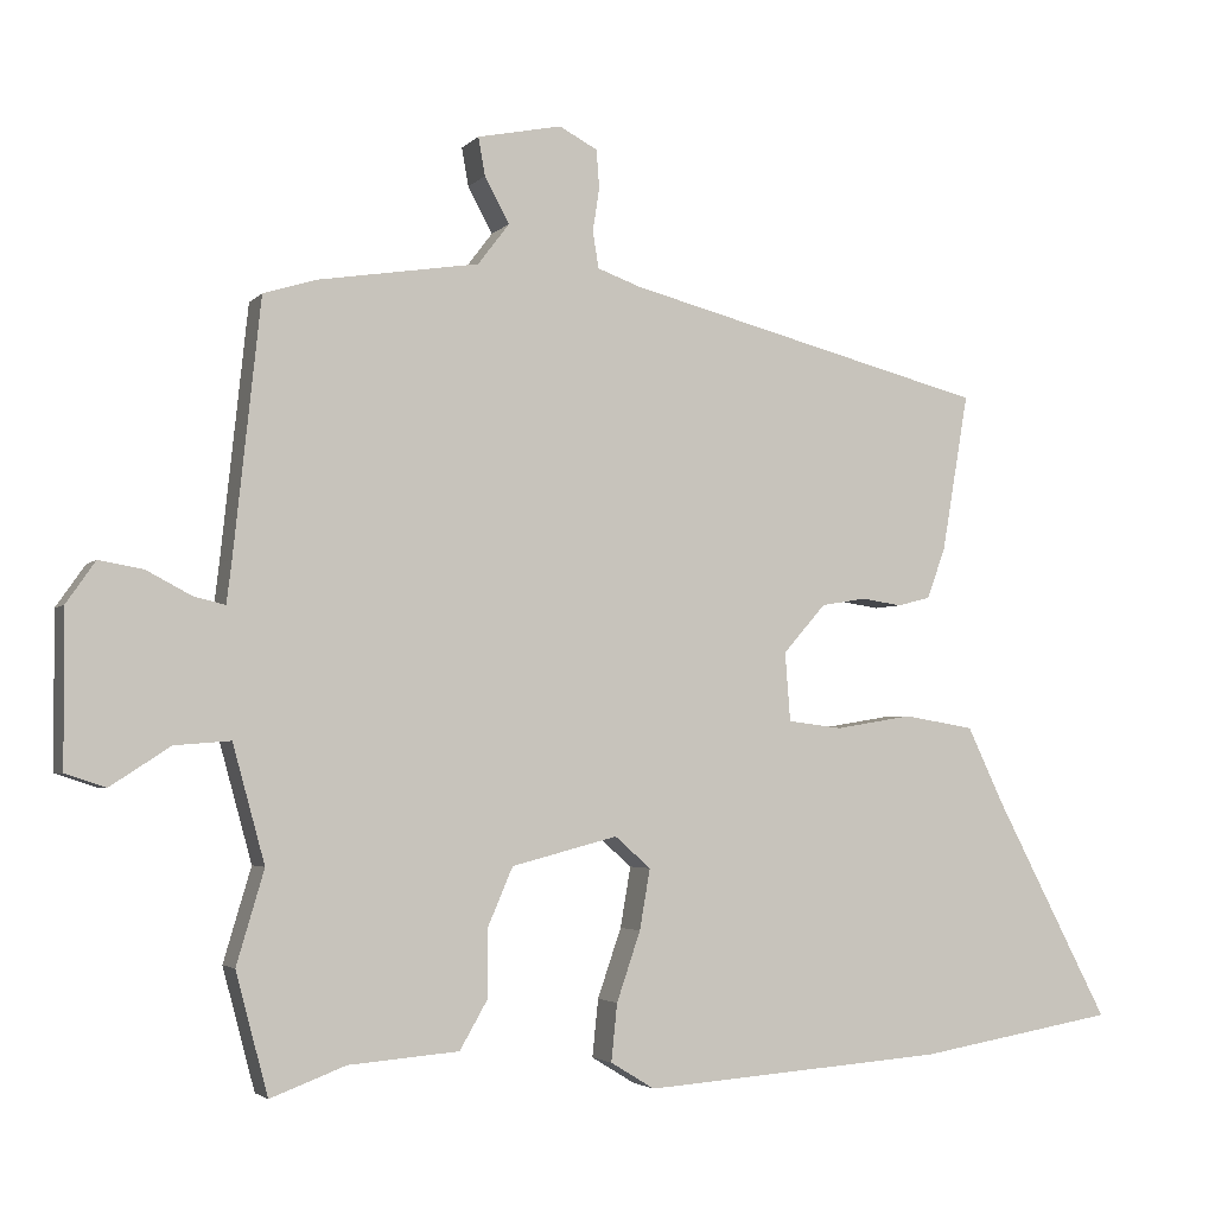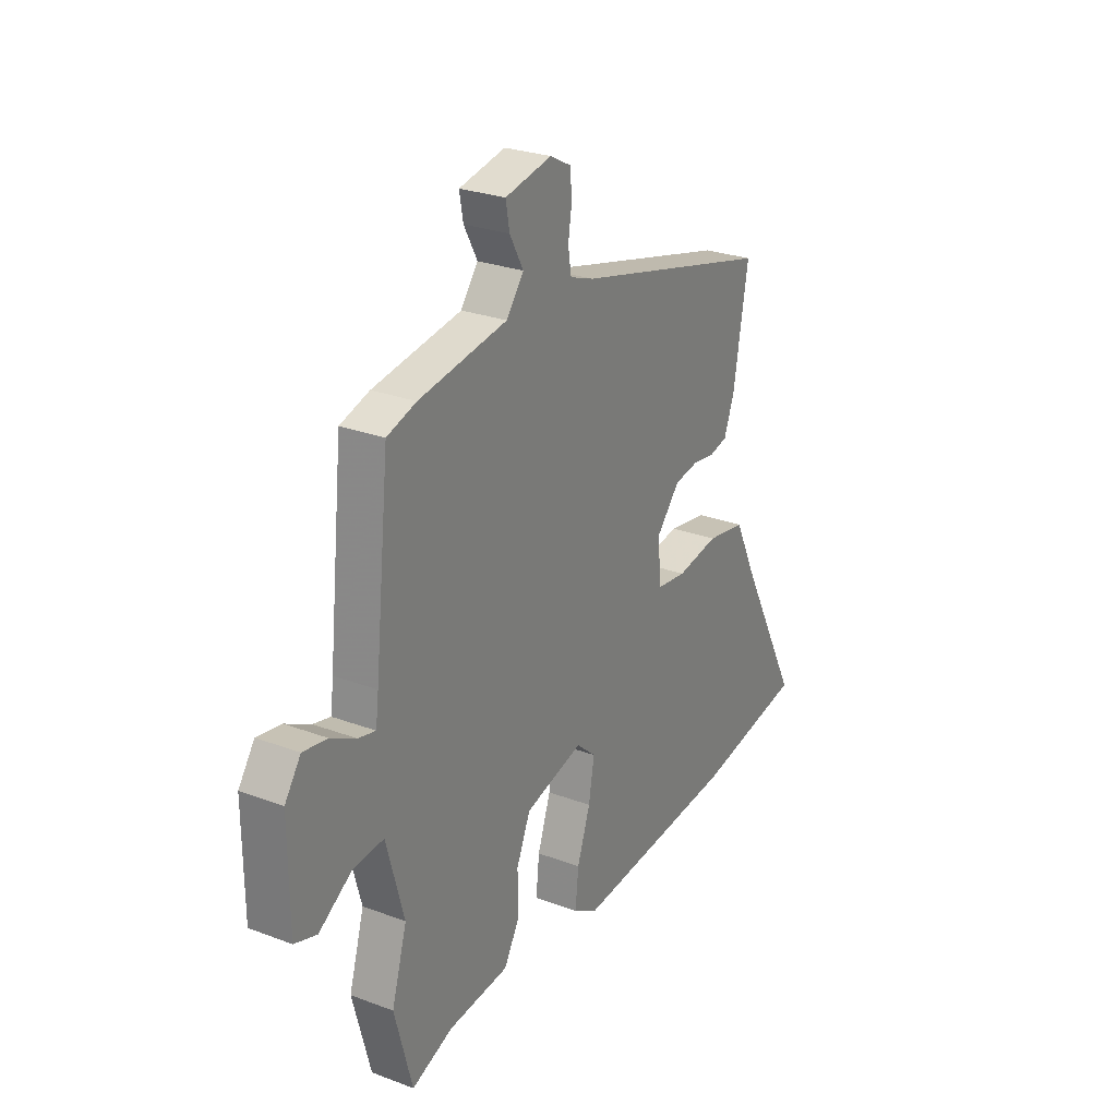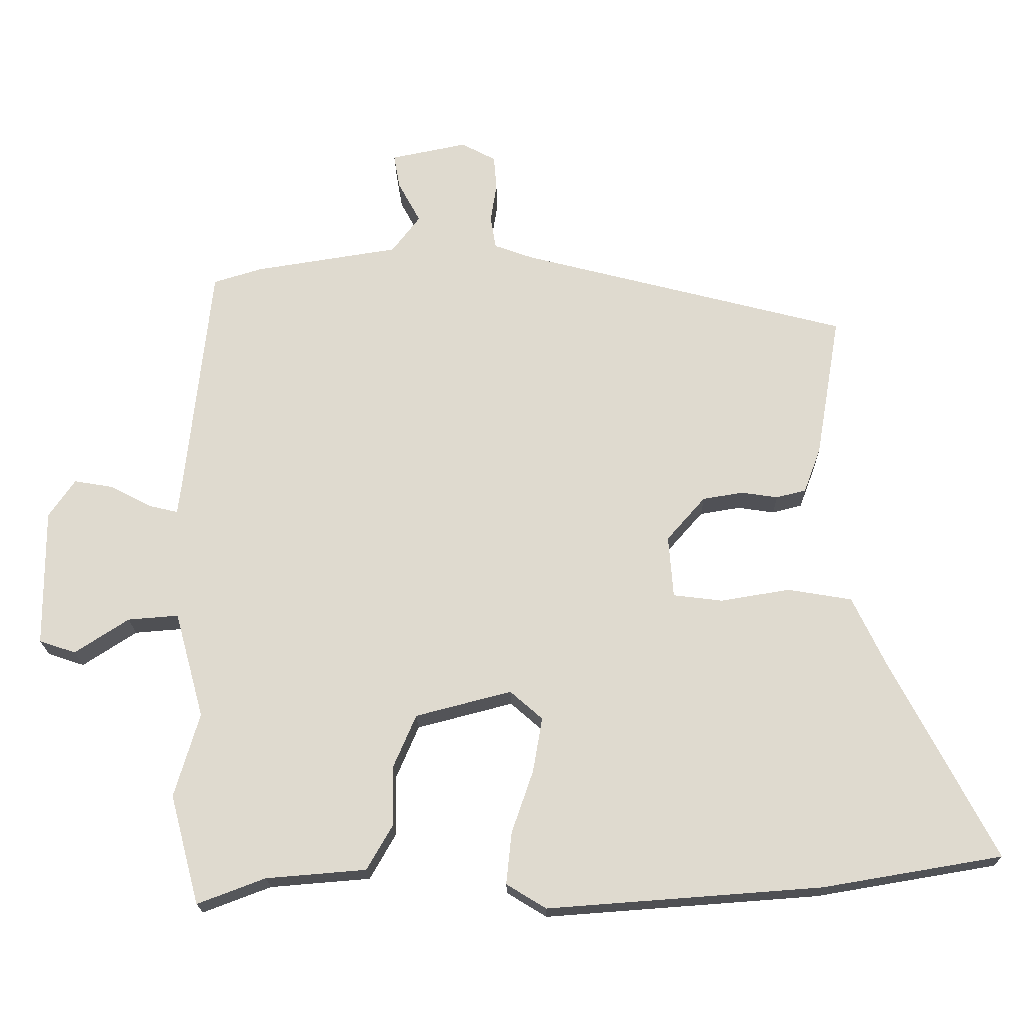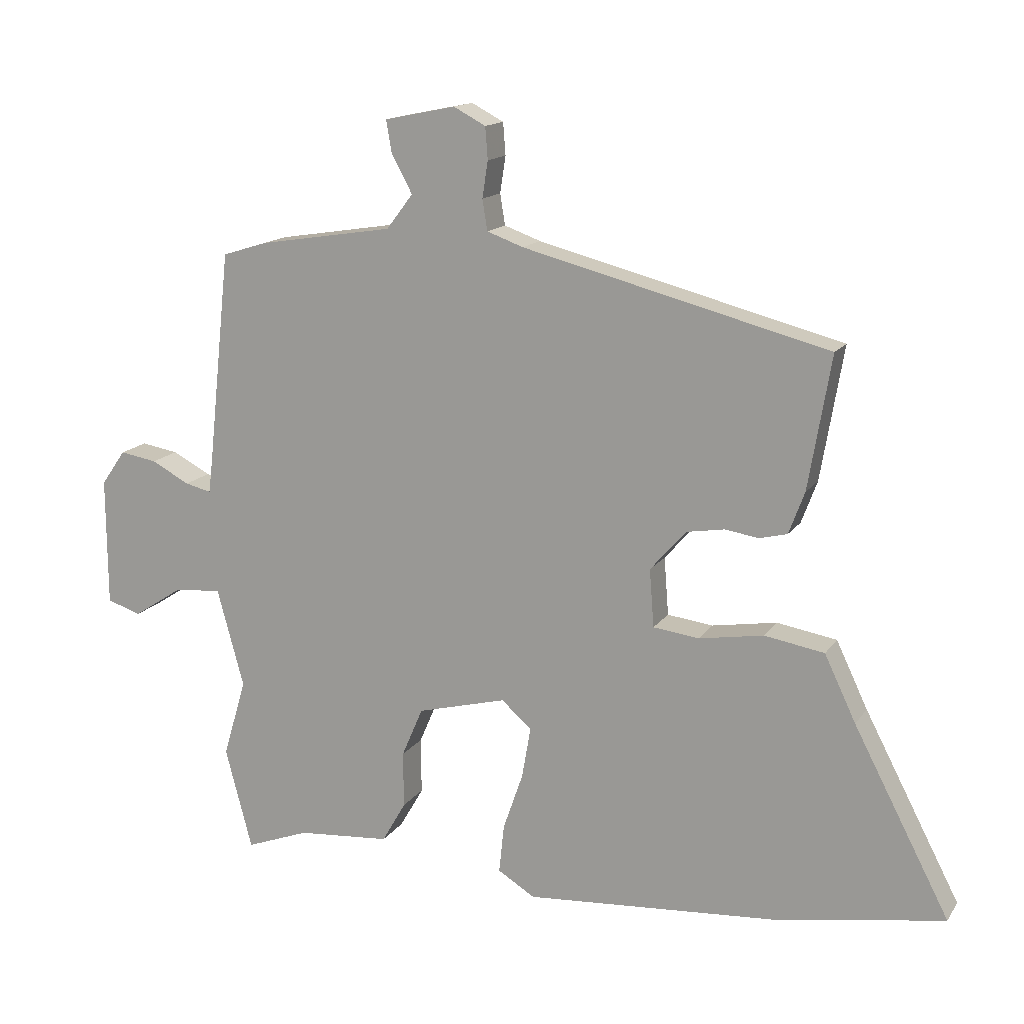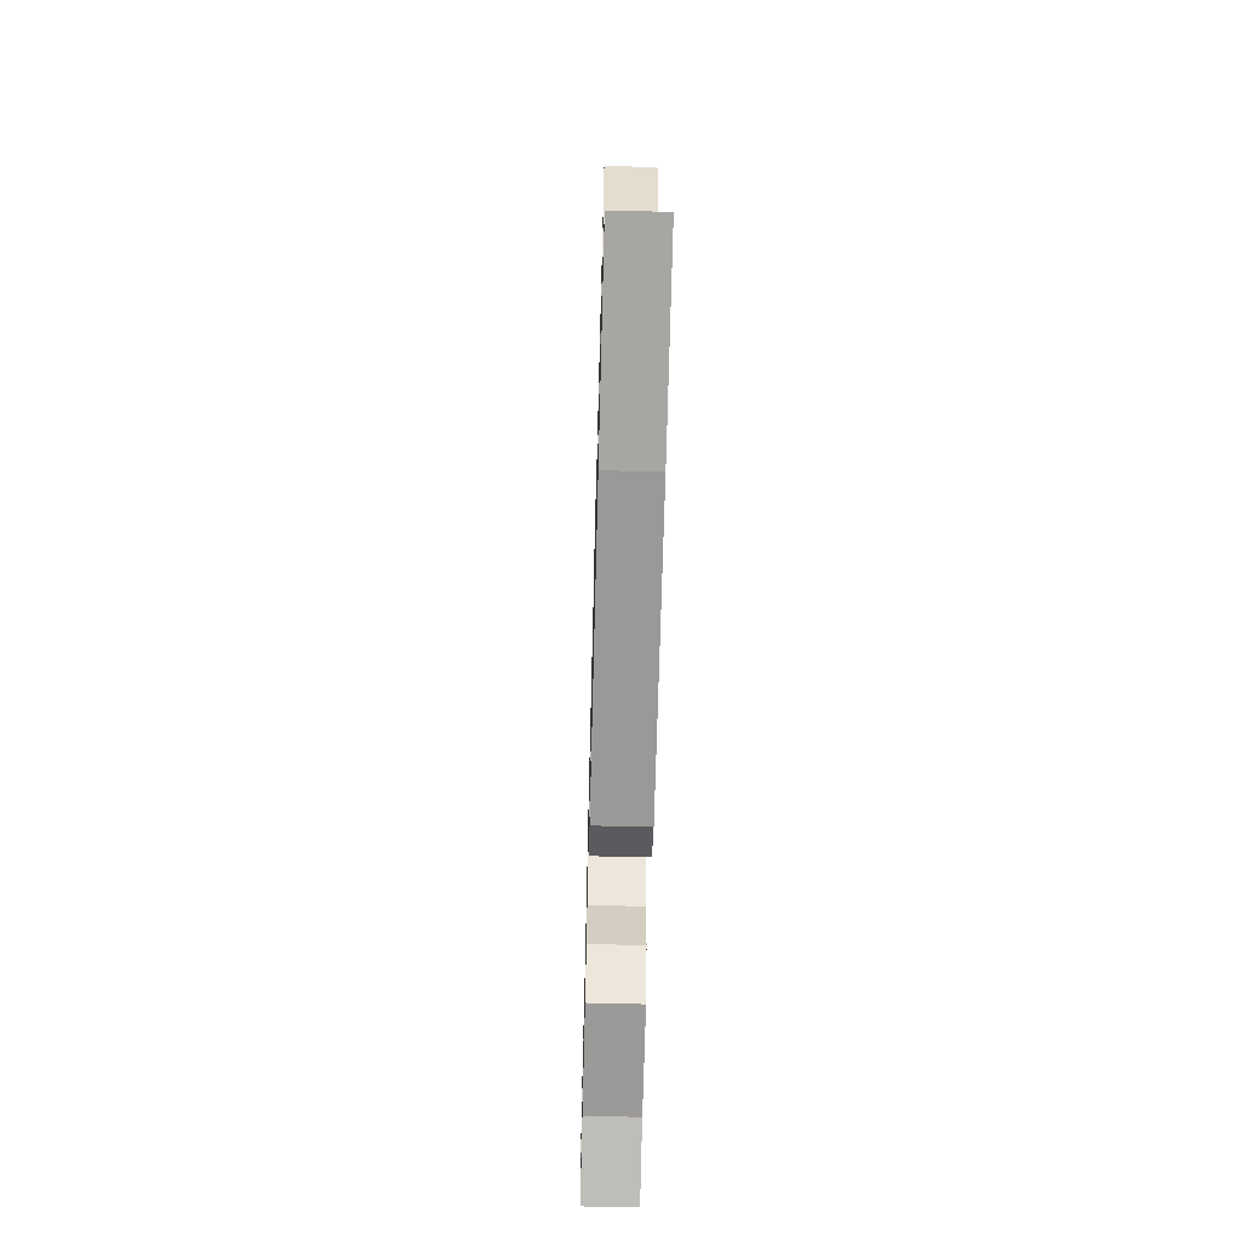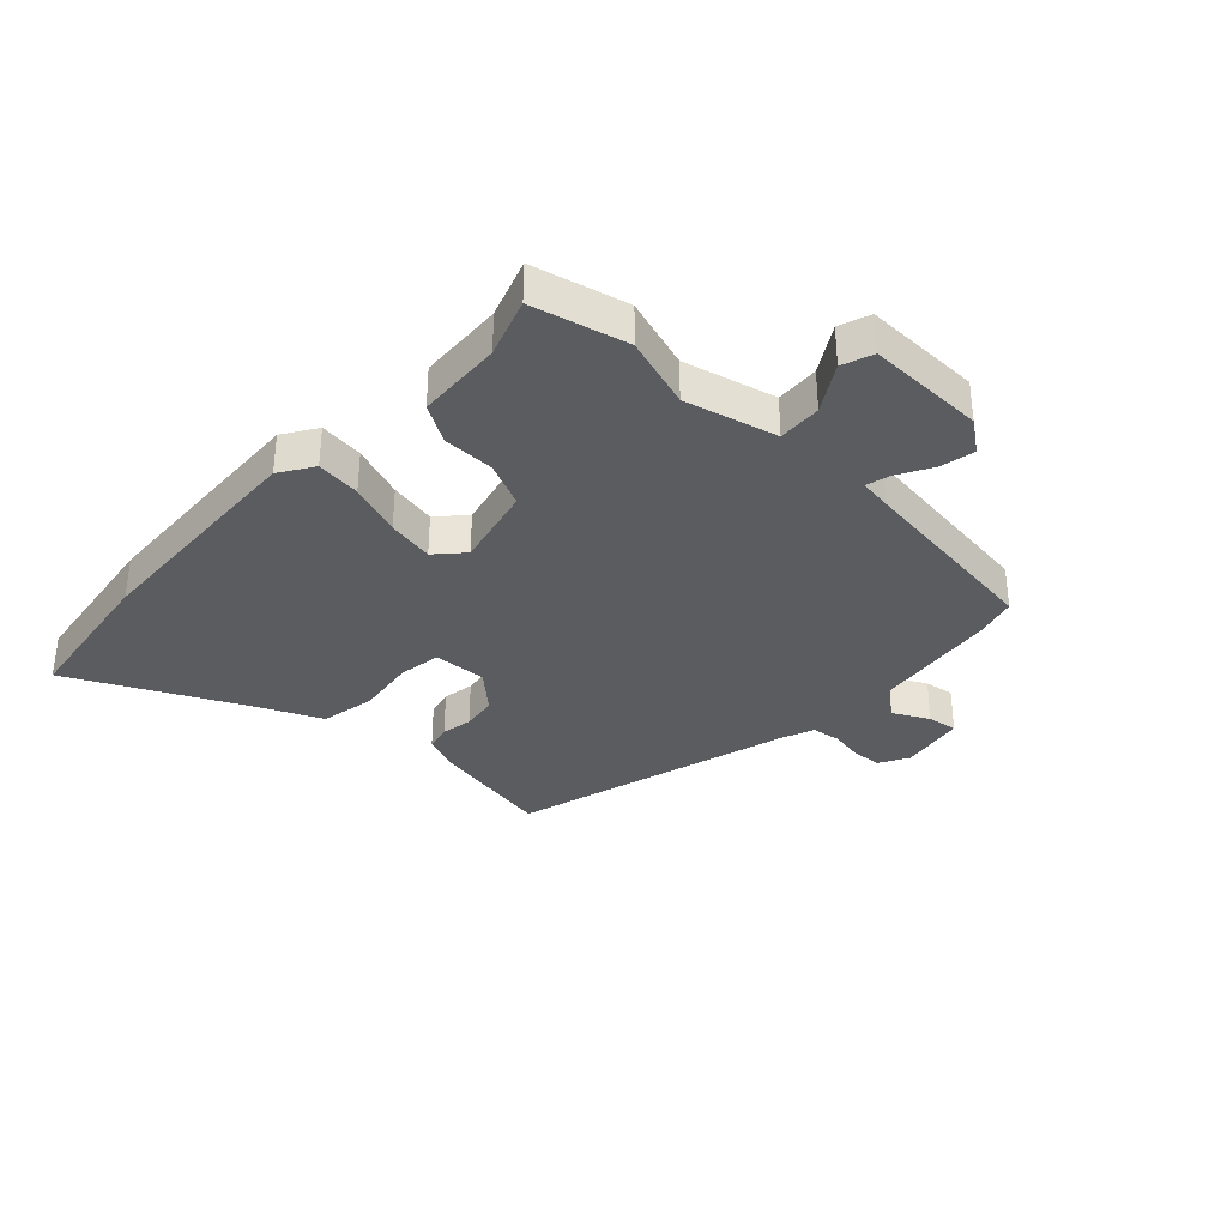
<metadata>
{"format":"obj","ext":"obj","renderer":"f3d","projection":"perspective","resolution":1024,"background":"white","views":[{"elev":-3.3,"azim":-20.9,"up":"+Z"},{"elev":26.9,"azim":-59.7,"up":"+Z"},{"elev":-19.6,"azim":0.9,"up":"+Z"},{"elev":14.8,"azim":22.3,"up":"+Z"},{"elev":-64.6,"azim":88.5,"up":"+Z"},{"elev":-34.2,"azim":-134.6,"up":"+Y"}]}
</metadata>
<code>
v 0.696 0.07 -0.467
v 0.43 0.07 -0.512
v 0.024 0.07 -0.542
v -0.035 0.07 -0.506
v -0.027 0.07 -0.429
v 0.005 0.07 -0.336
v 0.019 0.07 -0.255
v -0.029 0.07 -0.213
v -0.171 0.07 -0.25
v -0.205 0.07 -0.329
v -0.204 0.07 -0.418
v -0.242 0.07 -0.484
v -0.39 0.07 -0.496
v -0.491 0.07 -0.534
v -0.534 0.07 -0.372
v -0.497 0.07 -0.247
v -0.54 0.07 -0.09
v -0.615 0.07 -0.096
v -0.695 0.07 -0.148
v -0.749 0.07 -0.13
v -0.75 0.07 0.075
v -0.711 0.07 0.131
v -0.652 0.07 0.121
v -0.591 0.07 0.089
v -0.549 0.07 0.079
v -0.542 0.07 0.136
v -0.506 0.07 0.473
v -0.435 0.07 0.495
v -0.22 0.07 0.529
v -0.178 0.07 0.584
v -0.211 0.07 0.645
v -0.22 0.07 0.696
v -0.107 0.07 0.719
v -0.056 0.07 0.692
v -0.052 0.07 0.641
v -0.061 0.07 0.583
v -0.053 0.07 0.534
v 0.005 0.07 0.513
v 0.491 0.07 0.388
v 0.455 0.07 0.176
v 0.43 0.07 0.109
v 0.386 0.07 0.098
v 0.332 0.07 0.106
v 0.272 0.07 0.096
v 0.215 0.07 0.031
v 0.222 0.07 -0.061
v 0.295 0.07 -0.07
v 0.398 0.07 -0.053
v 0.493 0.07 -0.069
v 0.543 0.07 -0.174
v 0.696 0 -0.467
v 0.43 0 -0.512
v 0.024 0 -0.542
v -0.035 0 -0.506
v -0.027 0 -0.429
v 0.005 0 -0.336
v 0.019 0 -0.255
v -0.029 0 -0.213
v -0.171 0 -0.25
v -0.205 0 -0.329
v -0.204 0 -0.418
v -0.242 0 -0.484
v -0.39 0 -0.496
v -0.491 0 -0.534
v -0.534 0 -0.372
v -0.497 0 -0.247
v -0.54 0 -0.09
v -0.615 0 -0.096
v -0.695 0 -0.148
v -0.749 0 -0.13
v -0.75 0 0.075
v -0.711 0 0.131
v -0.652 0 0.121
v -0.591 0 0.089
v -0.549 0 0.079
v -0.542 0 0.136
v -0.506 0 0.473
v -0.435 0 0.495
v -0.22 0 0.529
v -0.178 0 0.584
v -0.211 0 0.645
v -0.22 0 0.696
v -0.107 0 0.719
v -0.056 0 0.692
v -0.052 0 0.641
v -0.061 0 0.583
v -0.053 0 0.534
v 0.005 0 0.513
v 0.491 0 0.388
v 0.455 0 0.176
v 0.43 0 0.109
v 0.386 0 0.098
v 0.332 0 0.106
v 0.272 0 0.096
v 0.215 0 0.031
v 0.222 0 -0.061
v 0.295 0 -0.07
v 0.398 0 -0.053
v 0.493 0 -0.069
v 0.543 0 -0.174
f 47 48 49 50
f 46 47 50 1
f 40 41 42 43
f 38 39 40 43
f 37 38 43 44
f 33 34 35 36
f 33 36 37
f 30 31 32 33
f 30 33 37
f 29 30 37 44
f 26 27 28 29
f 25 26 29 44
f 21 22 23 24
f 21 24 25
f 18 19 20 21
f 17 18 21 25
f 16 17 25 44
f 13 14 15 16
f 10 11 12 13
f 9 10 13 16
f 8 9 16 44
f 3 4 5 6
f 3 6 7
f 46 1 2 3
f 45 46 3 7
f 8 44 45
f 7 8 45
f 100 99 98 97
f 51 100 97 96
f 93 92 91 90
f 93 90 89 88
f 94 93 88 87
f 86 85 84 83
f 87 86 83
f 83 82 81 80
f 87 83 80
f 94 87 80 79
f 79 78 77 76
f 94 79 76 75
f 74 73 72 71
f 75 74 71
f 71 70 69 68
f 75 71 68 67
f 94 75 67 66
f 66 65 64 63
f 63 62 61 60
f 66 63 60 59
f 94 66 59 58
f 56 55 54 53
f 57 56 53
f 53 52 51 96
f 57 53 96 95
f 95 94 58
f 95 58 57
f 1 51 52 2
f 2 52 53 3
f 3 53 54 4
f 4 54 55 5
f 5 55 56 6
f 6 56 57 7
f 7 57 58 8
f 8 58 59 9
f 9 59 60 10
f 10 60 61 11
f 11 61 62 12
f 12 62 63 13
f 13 63 64 14
f 14 64 65 15
f 15 65 66 16
f 16 66 67 17
f 17 67 68 18
f 18 68 69 19
f 19 69 70 20
f 20 70 71 21
f 21 71 72 22
f 22 72 73 23
f 23 73 74 24
f 24 74 75 25
f 25 75 76 26
f 26 76 77 27
f 27 77 78 28
f 28 78 79 29
f 29 79 80 30
f 30 80 81 31
f 31 81 82 32
f 32 82 83 33
f 33 83 84 34
f 34 84 85 35
f 35 85 86 36
f 36 86 87 37
f 37 87 88 38
f 38 88 89 39
f 39 89 90 40
f 40 90 91 41
f 41 91 92 42
f 42 92 93 43
f 43 93 94 44
f 44 94 95 45
f 45 95 96 46
f 46 96 97 47
f 47 97 98 48
f 48 98 99 49
f 49 99 100 50
f 50 100 51 1

</code>
